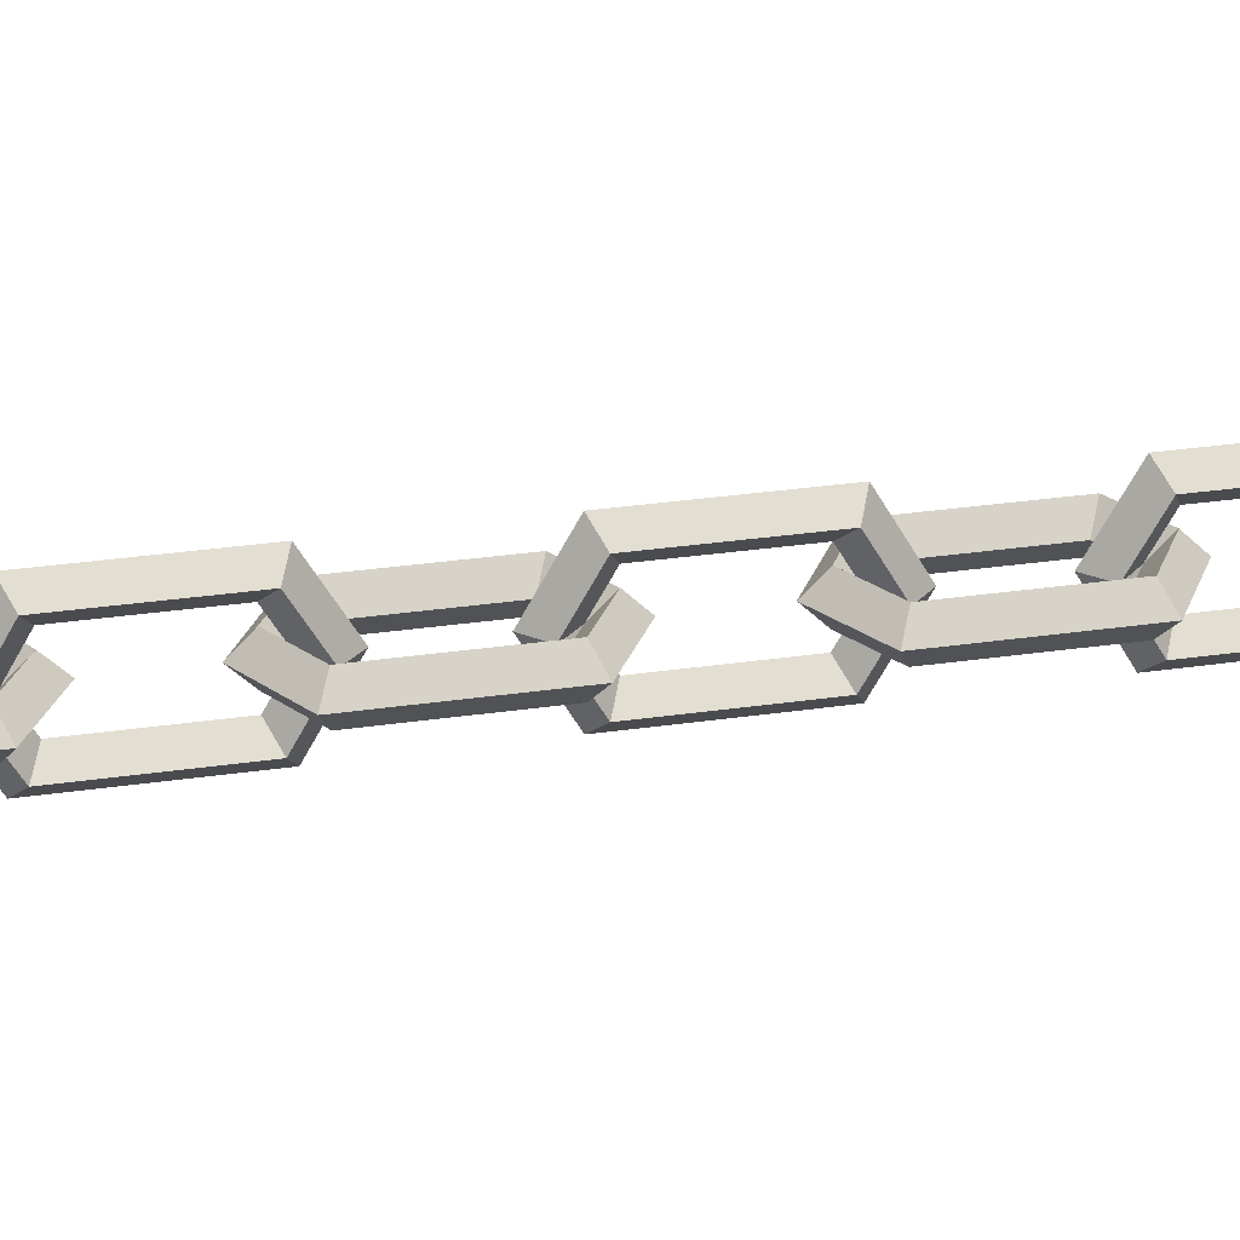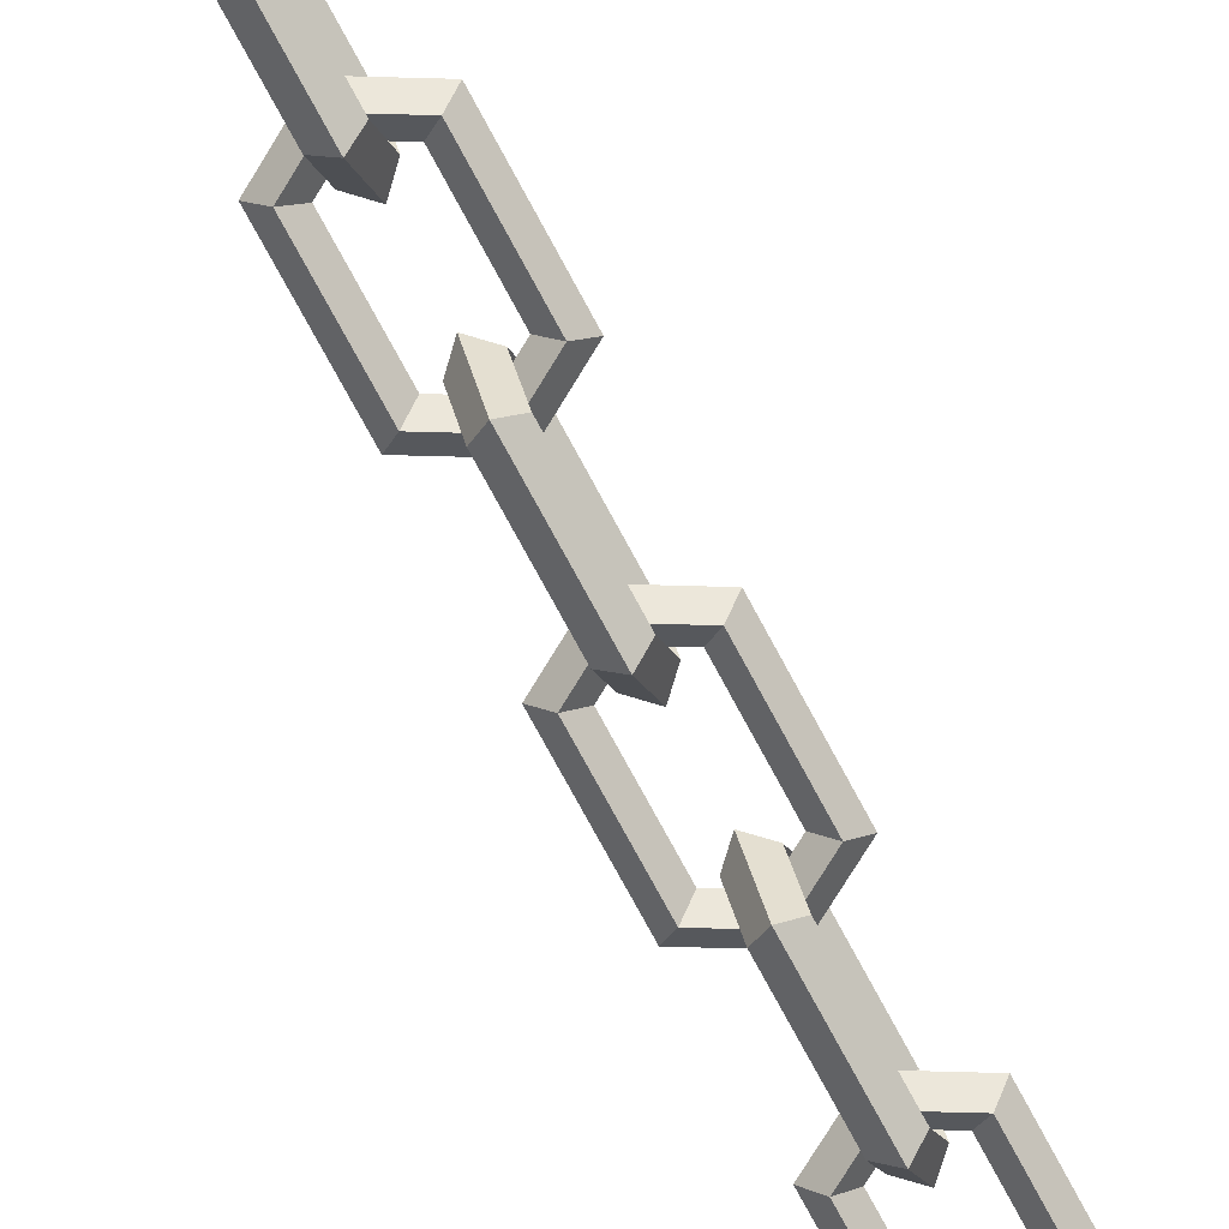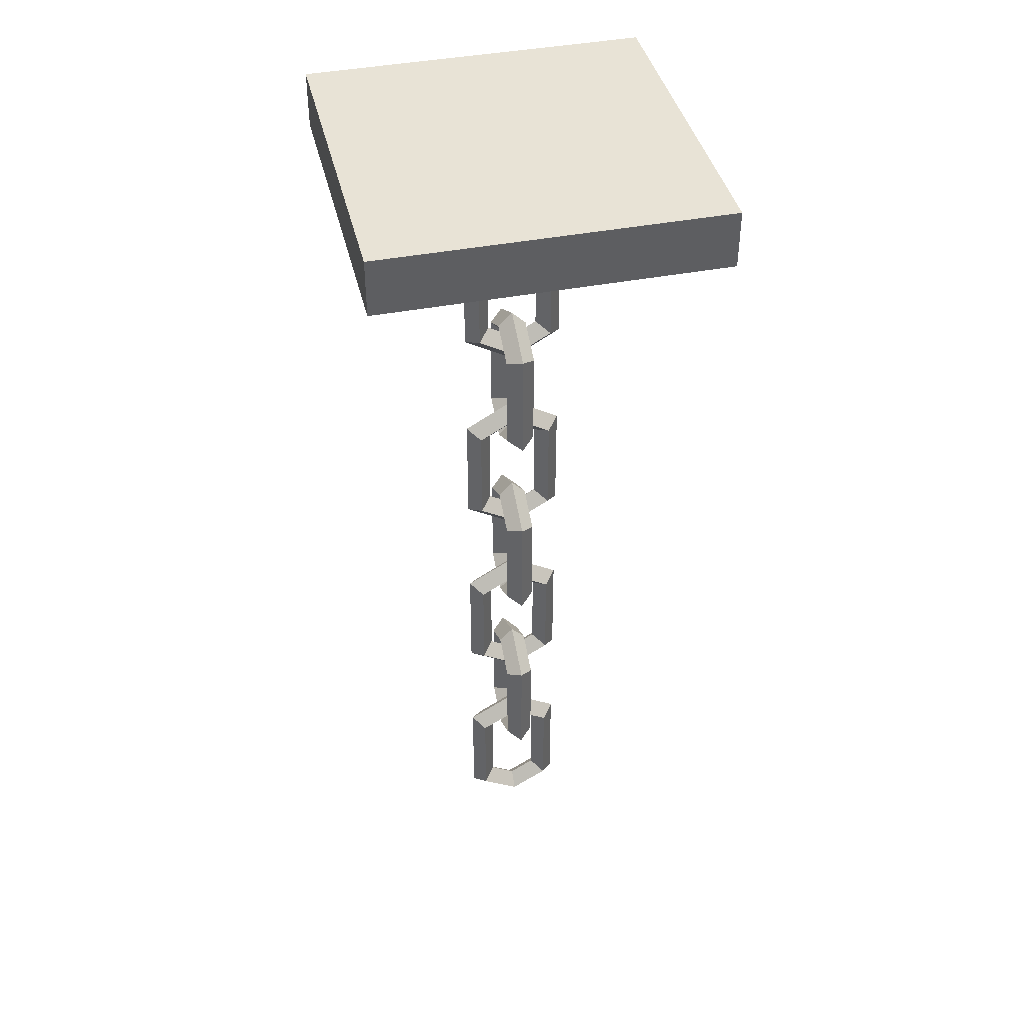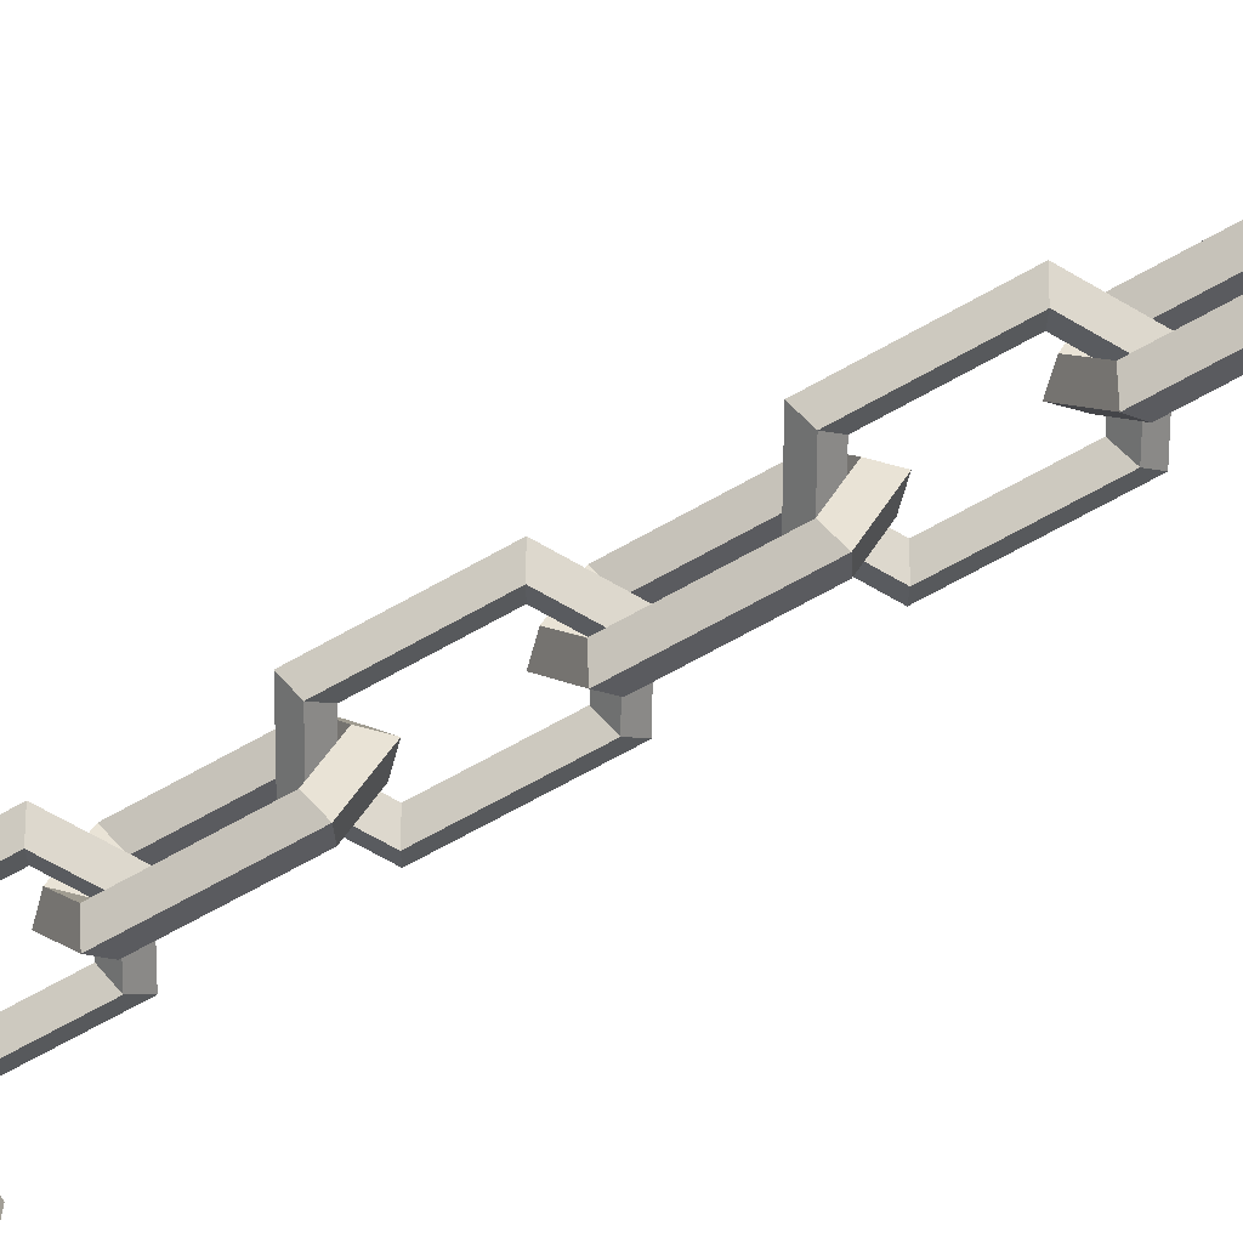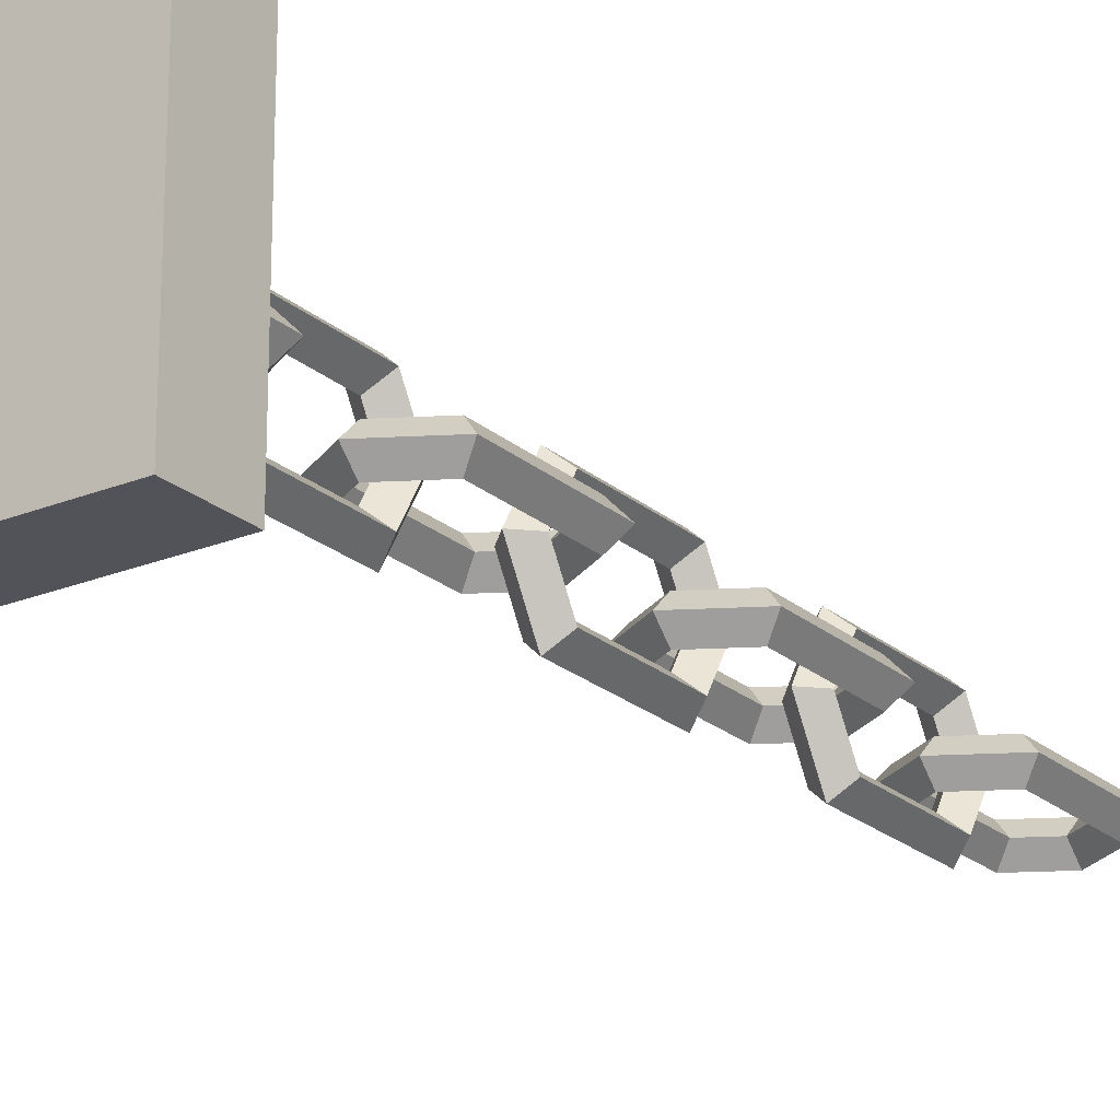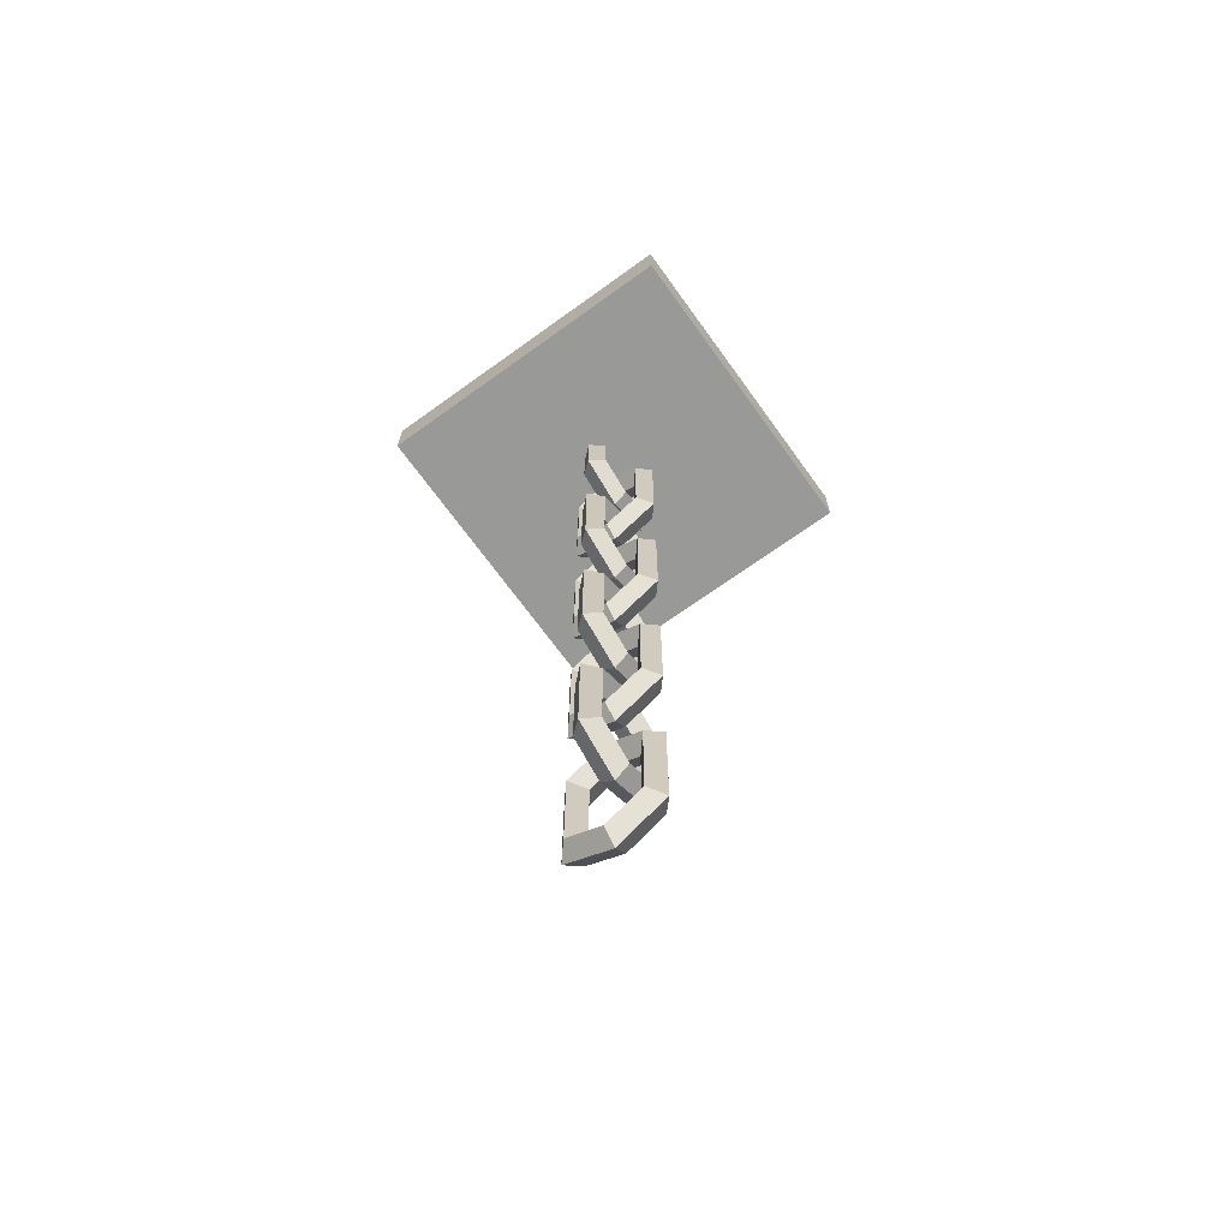
<metadata>
{"format":"obj","ext":"obj","renderer":"f3d","projection":"perspective","resolution":1024,"background":"white","views":[{"elev":27.9,"azim":-102.9,"up":"+Z"},{"elev":-76.9,"azim":28.5,"up":"+Z"},{"elev":41.6,"azim":166.8,"up":"+Y"},{"elev":-67.1,"azim":-60.4,"up":"+Z"},{"elev":-22.6,"azim":-144.8,"up":"+Z"},{"elev":-68.8,"azim":35.8,"up":"+Y"}]}
</metadata>
<code>
o Cube
v -0.1875 0.4375 0.1875
v -0.1875 0.5 0.1875
v -0.1875 0.4375 -0.1875
v -0.1875 0.5 -0.1875
v 0.1875 0.4375 0.1875
v 0.1875 0.5 0.1875
v 0.1875 0.4375 -0.1875
v 0.1875 0.5 -0.1875
f 1 2 4 3
f 3 4 8 7
f 7 8 6 5
f 5 6 2 1
f 3 7 5 1
f 8 4 2 6
o Torus
v 0 0.3438 0
v 0.01562 0.3594 0
v 0 0.375 0
v -0.01562 0.3594 0
v 0 0.375 -0.05413
v 0.01562 0.3828 -0.04059
v 0 0.3906 -0.02706
v -0.01562 0.3828 -0.04059
v 0 0.375 0.05413
v 0.01562 0.3828 0.04059
v 0 0.3906 0.02706
v -0.01562 0.3828 0.04059
v 0 -0.1562 0
v 0.01562 -0.1406 0
v 0 -0.125 0
v -0.01562 -0.1406 0
v 0 -0.125 -0.05413
v 0.01562 -0.1172 -0.04059
v 0 -0.1094 -0.02706
v -0.01562 -0.1172 -0.04059
v -0 3e-06 -0.05413
v 0.01562 -0.00781 -0.04059
v -0 -0.01562 -0.02706
v -0.01562 -0.00781 -0.04059
v -0 0.03125 -0
v 0.01562 0.01563 -0
v -0 3e-06 -0
v -0.01562 0.01563 -0
v -0 3e-06 0.05413
v 0.01562 -0.00781 0.04059
v -0 -0.01562 0.02706
v -0.01562 -0.00781 0.04059
v 0 -0.125 0.05413
v 0.01562 -0.1172 0.04059
v 0 -0.1094 0.02706
v -0.01562 -0.1172 0.04059
v 0 -0.2812 0
v 0 -0.2656 0.01562
v 0 -0.25 0
v 0 -0.2656 -0.01562
v 0.05413 -0.25 0
v 0.04059 -0.2422 0.01562
v 0.02706 -0.2344 0
v 0.04059 -0.2422 -0.01562
v 0.05413 -0.125 0
v 0.04059 -0.1328 0.01562
v 0.02706 -0.1406 0
v 0.04059 -0.1328 -0.01562
v 0 -0.09375 0
v -0 -0.1094 0.01562
v 0 -0.1094 -0.01562
v -0.05413 -0.125 -0
v -0.04059 -0.1328 0.01562
v -0.02706 -0.1406 -0
v -0.04059 -0.1328 -0.01562
v -0.05413 -0.25 -0
v -0.04059 -0.2422 0.01562
v -0.02706 -0.2344 -0
v -0.04059 -0.2422 -0.01562
v -0 -0.5312 0
v -0 -0.5156 0.01562
v -0 -0.5 0
v -0 -0.5156 -0.01562
v 0.05413 -0.5 0
v 0.04059 -0.4922 0.01562
v 0.02706 -0.4844 0
v 0.04059 -0.4922 -0.01562
v 0.05413 -0.375 0
v 0.04059 -0.3828 0.01562
v 0.02706 -0.3906 0
v 0.04059 -0.3828 -0.01562
v -0 -0.3437 0
v -0 -0.3594 0.01562
v -0 -0.375 0
v -0 -0.3594 -0.01562
v -0.05413 -0.375 -0
v -0.04059 -0.3828 0.01562
v -0.02706 -0.3906 -0
v -0.04059 -0.3828 -0.01562
v -0.05413 -0.5 -0
v -0.04059 -0.4922 0.01562
v -0.02706 -0.4844 -0
v -0.04059 -0.4922 -0.01562
v 0 -0.4062 0
v 0.01562 -0.3906 0
v -0.01562 -0.3906 0
v 0 -0.375 -0.05413
v 0.01562 -0.3672 -0.04059
v 0 -0.3594 -0.02706
v -0.01562 -0.3672 -0.04059
v -0 -0.25 -0.05413
v 0.01562 -0.2578 -0.04059
v -0 -0.2656 -0.02706
v -0.01562 -0.2578 -0.04059
v -0 -0.2187 -0
v 0.01562 -0.2344 -0
v -0.01562 -0.2344 -0
v -0 -0.25 0.05413
v 0.01562 -0.2578 0.04059
v -0 -0.2656 0.02706
v -0.01562 -0.2578 0.04059
v 0 -0.375 0.05413
v 0.01562 -0.3672 0.04059
v 0 -0.3594 0.02706
v -0.01562 -0.3672 0.04059
v 0 0.09375 0
v 0.01562 0.1094 0
v -0.01562 0.1094 0
v 0 0.125 -0.05413
v 0.01562 0.1328 -0.04059
v 0 0.1406 -0.02706
v -0.01562 0.1328 -0.04059
v 0 0.25 -0.05413
v 0.01562 0.2422 -0.04059
v 0 0.2344 -0.02706
v -0.01562 0.2422 -0.04059
v 0 0.2813 -0
v 0.01562 0.2656 -0
v 0 0.25 -0
v -0.01562 0.2656 -0
v 0 0.25 0.05413
v 0.01562 0.2422 0.04059
v 0 0.2344 0.02706
v -0.01562 0.2422 0.04059
v 0 0.125 0.05413
v 0.01562 0.1328 0.04059
v 0 0.1406 0.02706
v -0.01562 0.1328 0.04059
v 0 -0.03125 0
v 0 -0.01562 0.01562
v 0 -0.01562 -0.01562
v 0.05413 3e-06 0
v 0.04059 0.007815 0.01562
v 0.02706 0.01563 0
v 0.04059 0.007815 -0.01562
v 0.05413 0.125 0
v 0.04059 0.1172 0.01562
v 0.02706 0.1094 0
v 0.04059 0.1172 -0.01562
v 0 0.1563 0
v 0 0.1406 0.01562
v 0 0.125 0
v 0 0.1406 -0.01562
v -0.05413 0.125 -0
v -0.04059 0.1172 0.01562
v -0.02706 0.1094 -0
v -0.04059 0.1172 -0.01562
v -0.05413 3e-06 -0
v -0.04059 0.007815 0.01562
v -0.02706 0.01563 -0
v -0.04059 0.007815 -0.01562
v 0 0.2188 0
v 0 0.2344 0.01562
v 0 0.2344 -0.01562
v 0.05413 0.25 0
v 0.04059 0.2578 0.01562
v 0.02706 0.2656 0
v 0.04059 0.2578 -0.01562
v 0.05413 0.375 0
v 0.04059 0.3672 0.01562
v 0.02706 0.3594 0
v 0.04059 0.3672 -0.01562
v 0 0.4063 0
v 0 0.3906 0.01562
v 0 0.3906 -0.01562
v -0.05413 0.375 -0
v -0.04059 0.3672 0.01562
v -0.02706 0.3594 -0
v -0.04059 0.3672 -0.01562
v -0.05413 0.25 -0
v -0.04059 0.2578 0.01562
v -0.02706 0.2656 -0
v -0.04059 0.2578 -0.01562
v 0 0.4375 0.05413
v -0.01562 0.4375 0.04059
v 0 0.4375 0.02706
v 0.01562 0.4375 0.04059
v 0 0.4375 -0.05413
v 0.01562 0.4375 -0.04059
v -0.01562 0.4375 -0.04059
v 0 0.4375 -0.02706
f 9 13 14 10
f 10 14 15 11
f 11 15 16 12
f 12 16 13 9
f 13 186 187 14
f 14 187 189 15
f 15 189 188 16
f 16 188 186 13
f 17 9 10 18
f 18 10 11 19
f 19 11 12 20
f 20 12 9 17
f 21 25 26 22
f 22 26 27 23
f 23 27 28 24
f 24 28 25 21
f 25 29 30 26
f 26 30 31 27
f 27 31 32 28
f 28 32 29 25
f 29 33 34 30
f 30 34 35 31
f 31 35 36 32
f 32 36 33 29
f 33 37 38 34
f 34 38 39 35
f 35 39 40 36
f 36 40 37 33
f 37 41 42 38
f 38 42 43 39
f 39 43 44 40
f 40 44 41 37
f 41 21 22 42
f 42 22 23 43
f 43 23 24 44
f 44 24 21 41
f 45 49 50 46
f 46 50 51 47
f 47 51 52 48
f 48 52 49 45
f 49 53 54 50
f 50 54 55 51
f 51 55 56 52
f 52 56 53 49
f 53 57 58 54
f 54 58 23 55
f 55 23 59 56
f 56 59 57 53
f 57 60 61 58
f 58 61 62 23
f 23 62 63 59
f 59 63 60 57
f 60 64 65 61
f 61 65 66 62
f 62 66 67 63
f 63 67 64 60
f 64 45 46 65
f 65 46 47 66
f 66 47 48 67
f 67 48 45 64
f 68 72 73 69
f 69 73 74 70
f 70 74 75 71
f 71 75 72 68
f 72 76 77 73
f 73 77 78 74
f 74 78 79 75
f 75 79 76 72
f 76 80 81 77
f 77 81 82 78
f 78 82 83 79
f 79 83 80 76
f 80 84 85 81
f 81 85 86 82
f 82 86 87 83
f 83 87 84 80
f 84 88 89 85
f 85 89 90 86
f 86 90 91 87
f 87 91 88 84
f 88 68 69 89
f 89 69 70 90
f 90 70 71 91
f 91 71 68 88
f 92 95 96 93
f 93 96 97 82
f 82 97 98 94
f 94 98 95 92
f 95 99 100 96
f 96 100 101 97
f 97 101 102 98
f 98 102 99 95
f 99 103 104 100
f 100 104 47 101
f 101 47 105 102
f 102 105 103 99
f 103 106 107 104
f 104 107 108 47
f 47 108 109 105
f 105 109 106 103
f 106 110 111 107
f 107 111 112 108
f 108 112 113 109
f 109 113 110 106
f 110 92 93 111
f 111 93 82 112
f 112 82 94 113
f 113 94 92 110
f 114 117 118 115
f 115 118 119 150
f 150 119 120 116
f 116 120 117 114
f 117 121 122 118
f 118 122 123 119
f 119 123 124 120
f 120 124 121 117
f 121 125 126 122
f 122 126 127 123
f 123 127 128 124
f 124 128 125 121
f 125 129 130 126
f 126 130 131 127
f 127 131 132 128
f 128 132 129 125
f 129 133 134 130
f 130 134 135 131
f 131 135 136 132
f 132 136 133 129
f 133 114 115 134
f 134 115 150 135
f 135 150 116 136
f 136 116 114 133
f 137 140 141 138
f 138 141 142 35
f 35 142 143 139
f 139 143 140 137
f 140 144 145 141
f 141 145 146 142
f 142 146 147 143
f 143 147 144 140
f 144 148 149 145
f 145 149 150 146
f 146 150 151 147
f 147 151 148 144
f 148 152 153 149
f 149 153 154 150
f 150 154 155 151
f 151 155 152 148
f 152 156 157 153
f 153 157 158 154
f 154 158 159 155
f 155 159 156 152
f 156 137 138 157
f 157 138 35 158
f 158 35 139 159
f 159 139 137 156
f 160 163 164 161
f 161 164 165 127
f 127 165 166 162
f 162 166 163 160
f 163 167 168 164
f 164 168 169 165
f 165 169 170 166
f 166 170 167 163
f 167 171 172 168
f 168 172 11 169
f 169 11 173 170
f 170 173 171 167
f 171 174 175 172
f 172 175 176 11
f 11 176 177 173
f 173 177 174 171
f 174 178 179 175
f 175 179 180 176
f 176 180 181 177
f 177 181 178 174
f 178 160 161 179
f 179 161 127 180
f 180 127 162 181
f 181 162 160 178
f 182 183 20 17
f 183 184 19 20
f 184 185 18 19
f 185 182 17 18

</code>
